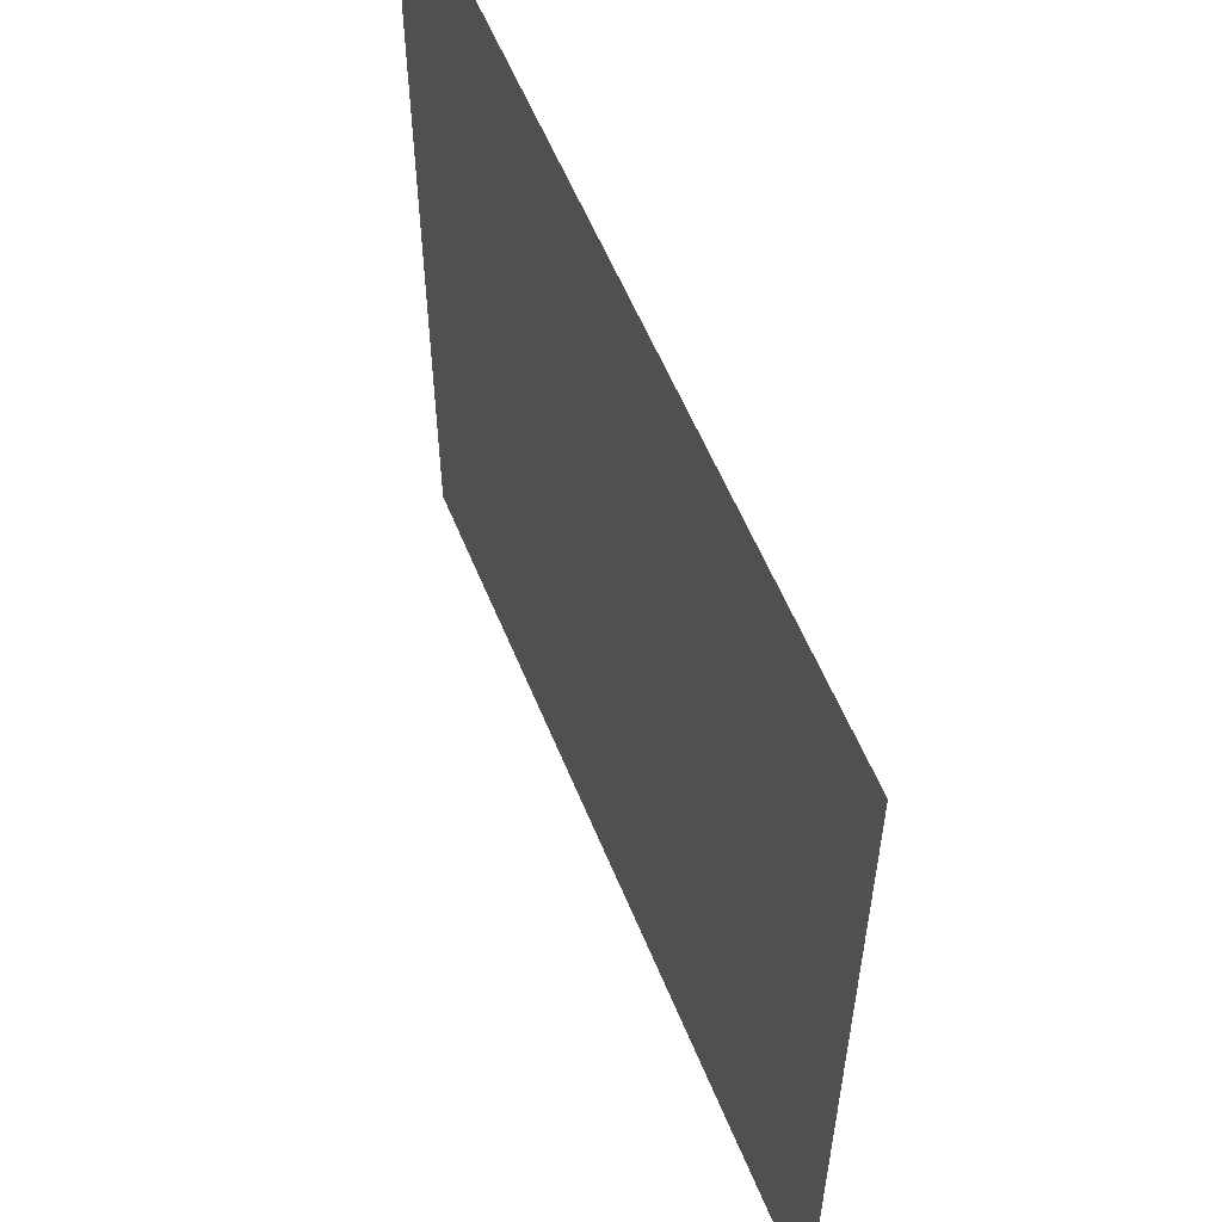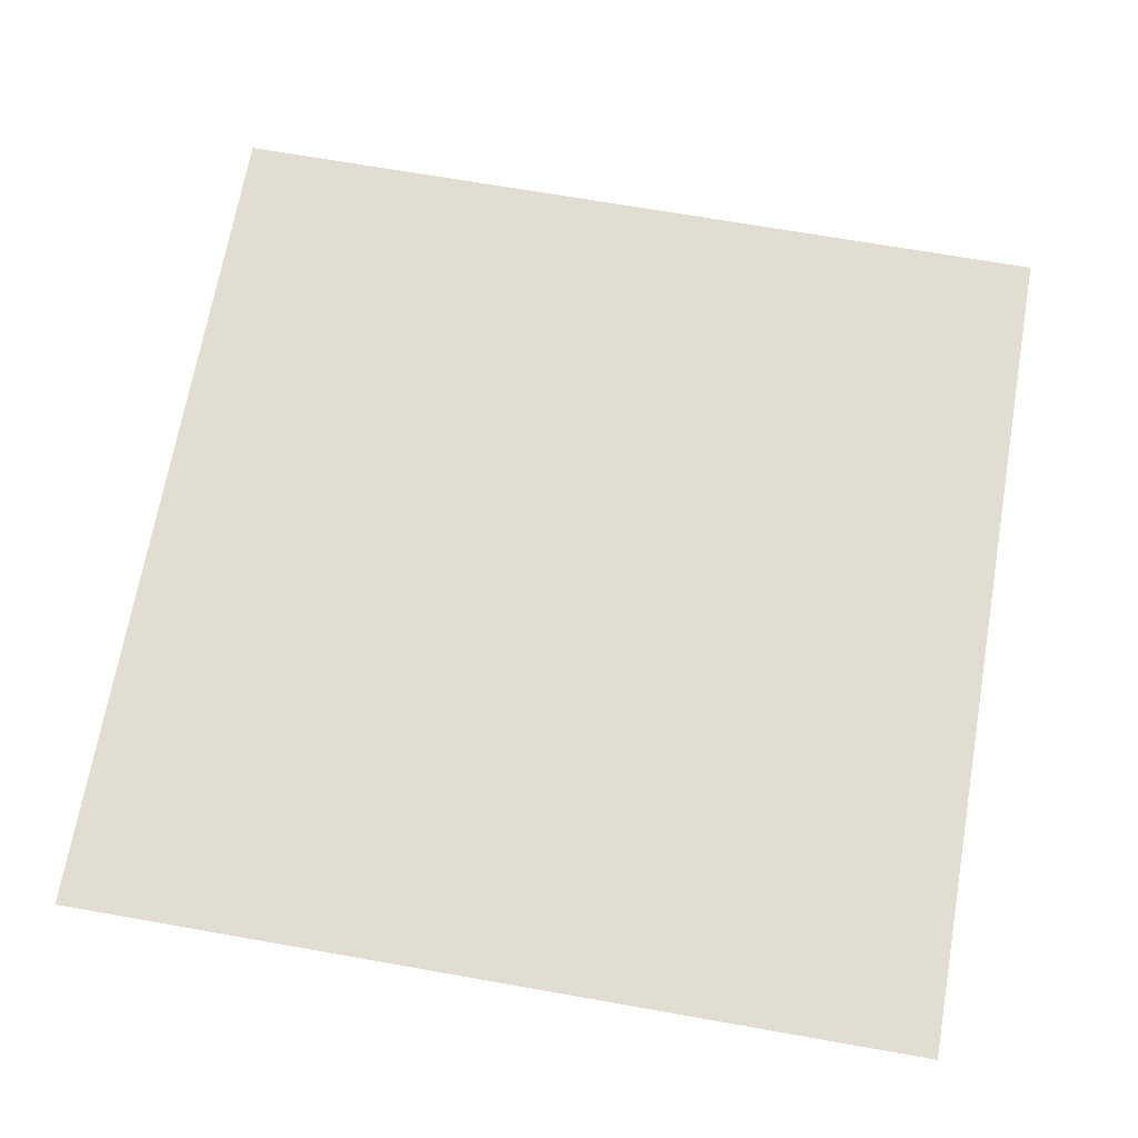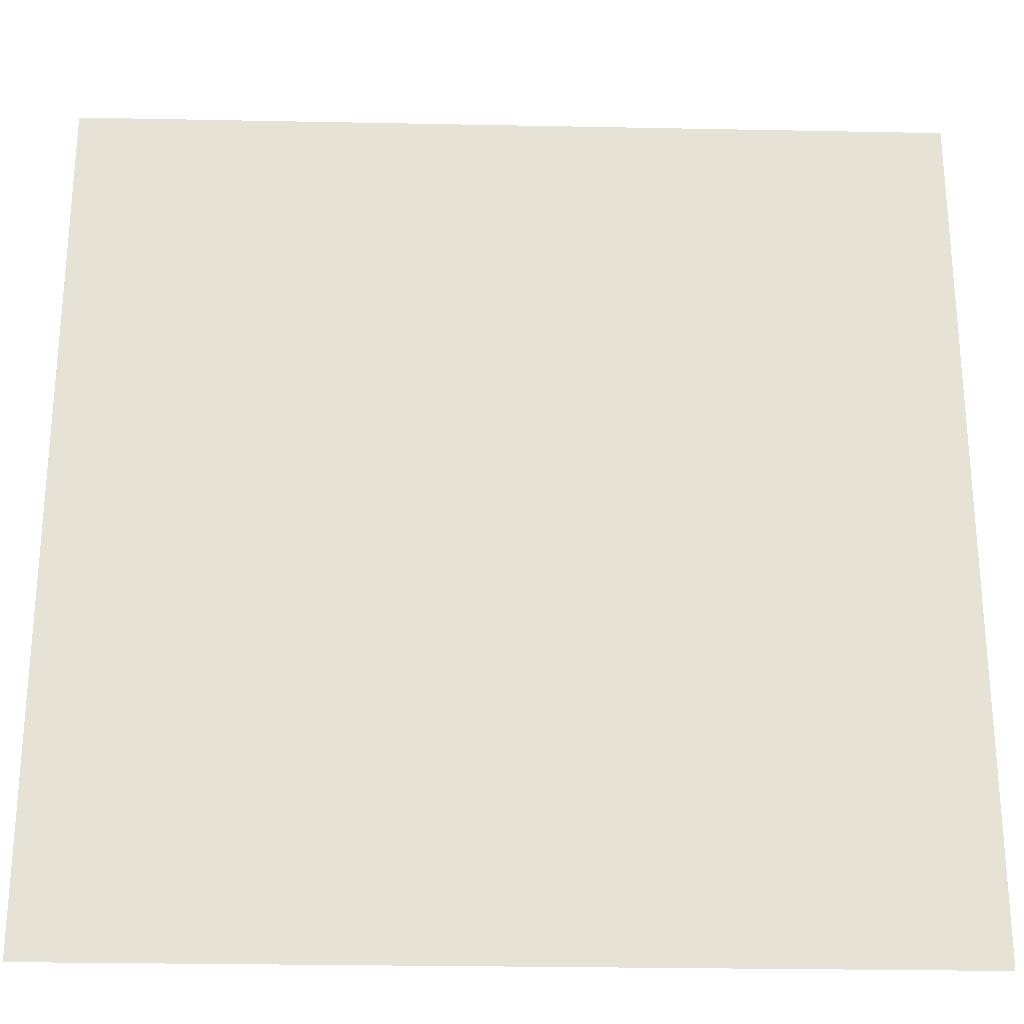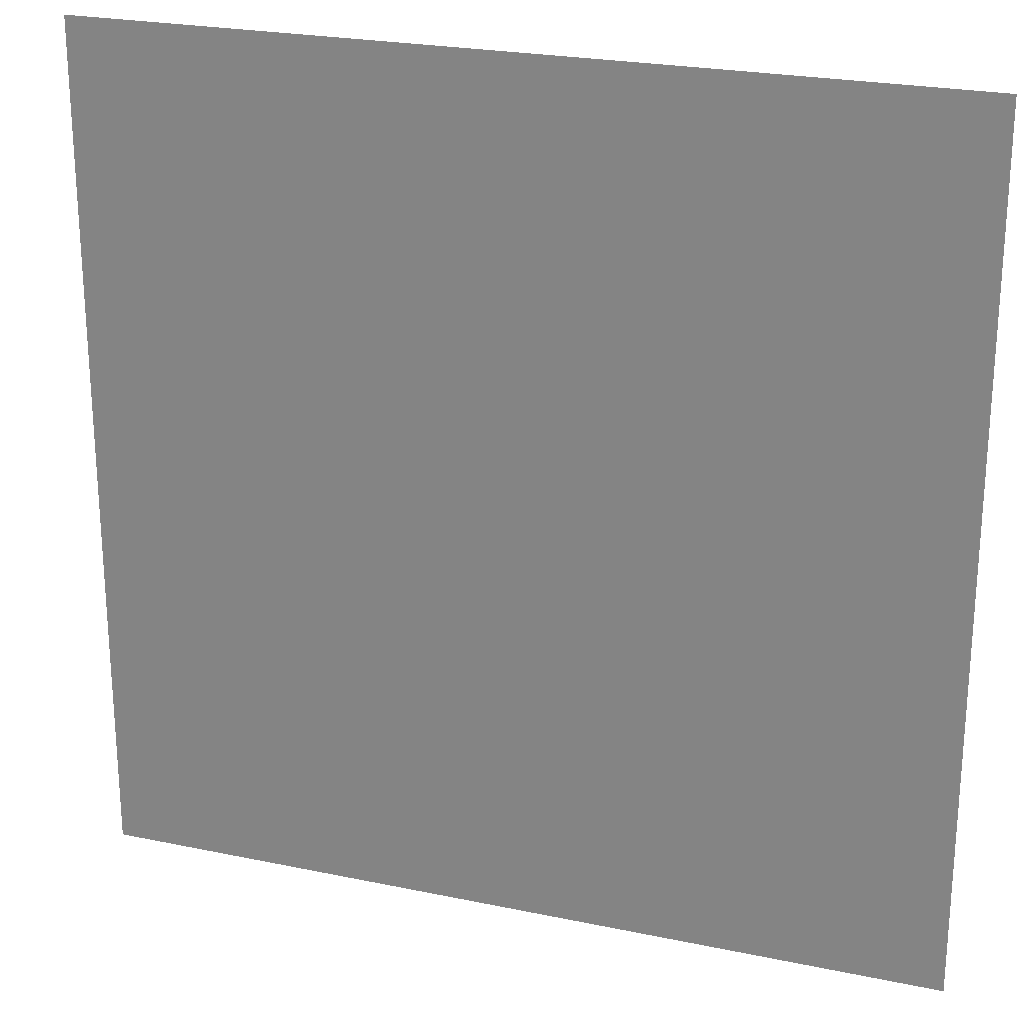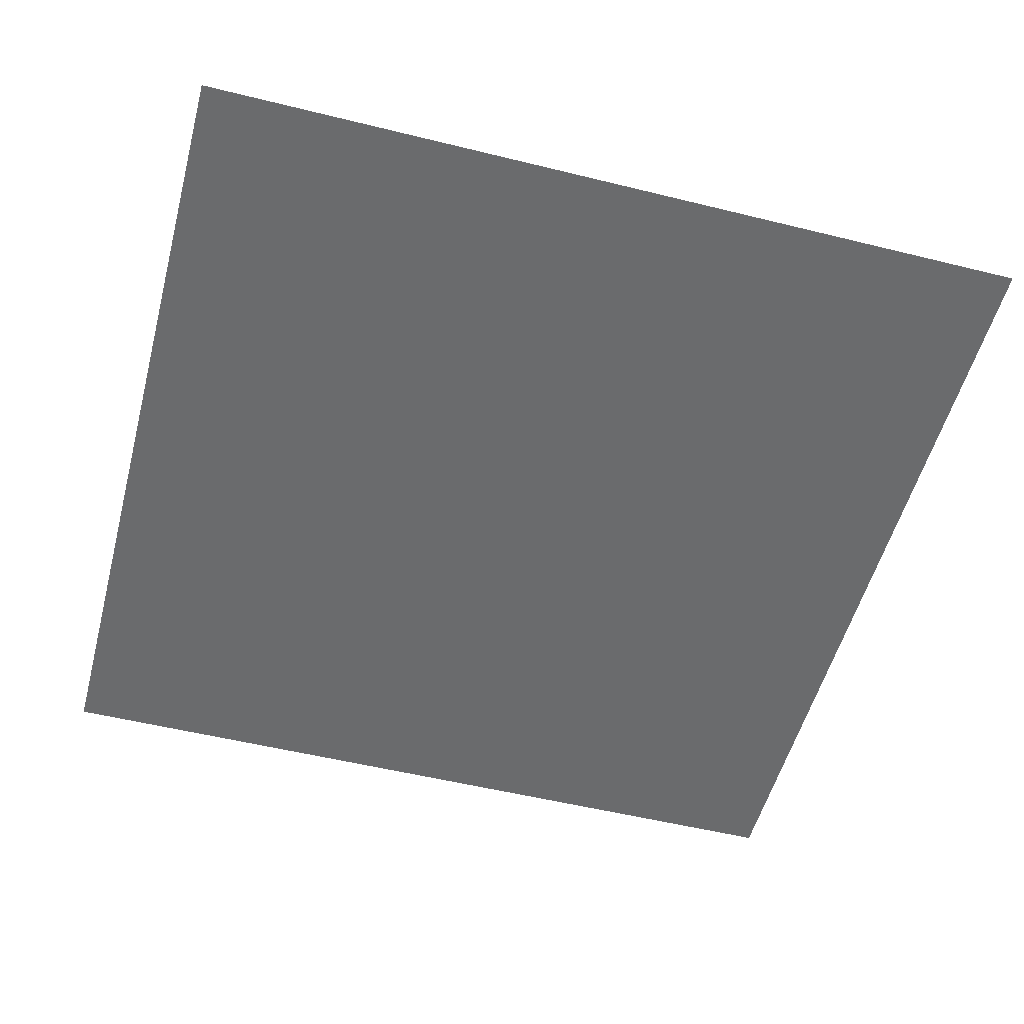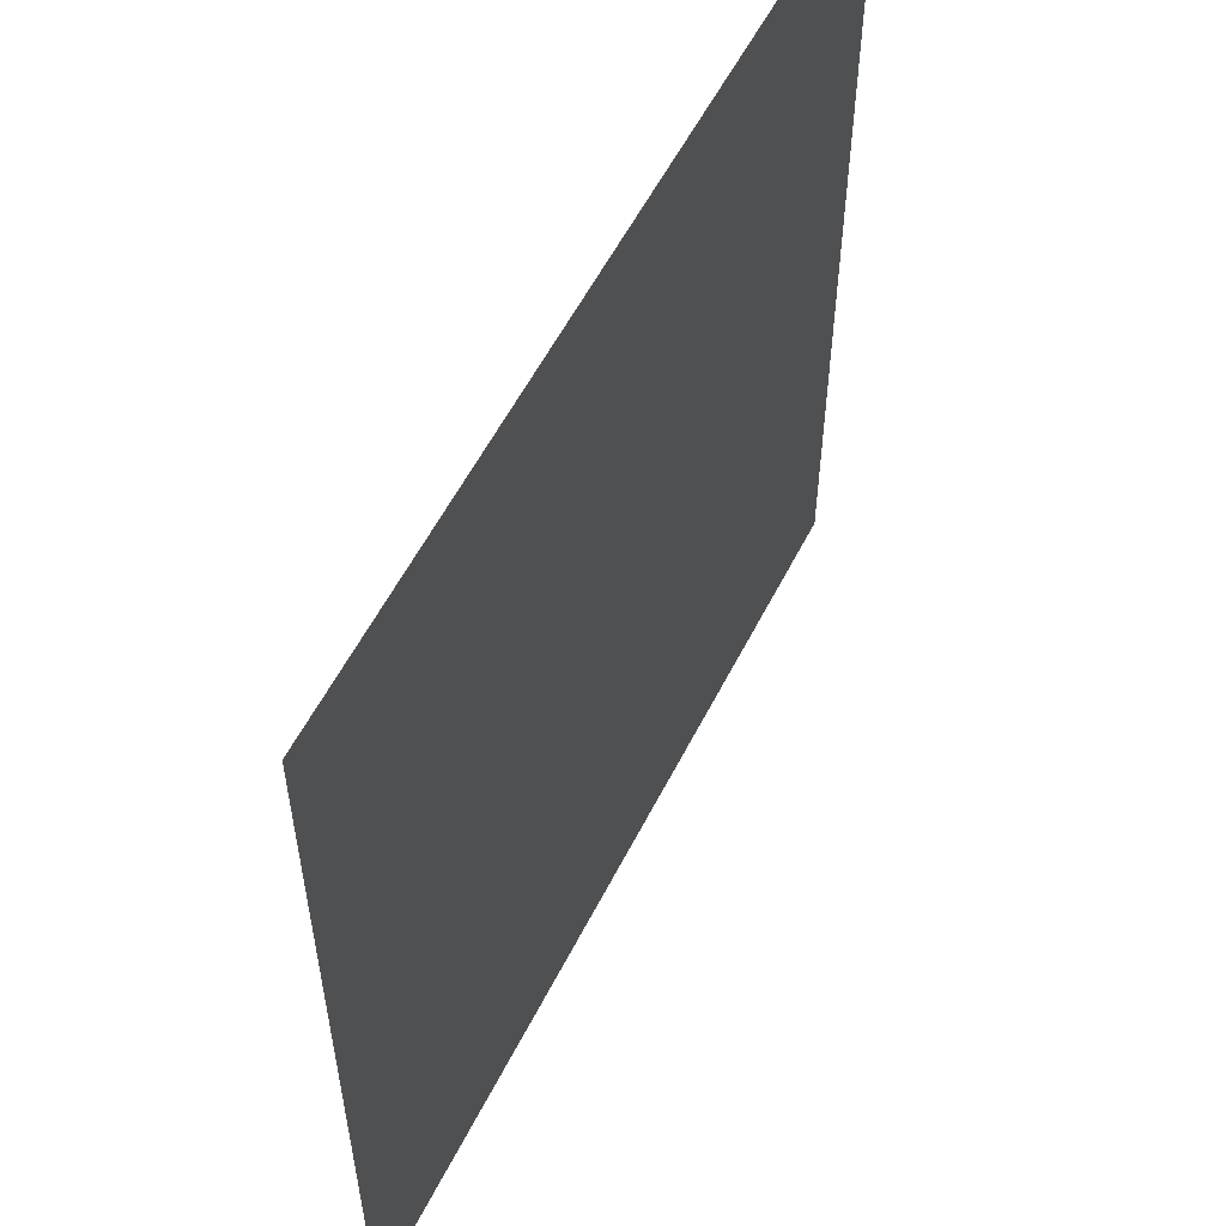
<metadata>
{"format":"obj","ext":"obj","renderer":"f3d","projection":"perspective","resolution":1024,"background":"white","views":[{"elev":58.0,"azim":67.9,"up":"+Z"},{"elev":68.8,"azim":-170.0,"up":"+Y"},{"elev":-26.2,"azim":178.2,"up":"+Z"},{"elev":23.8,"azim":-160.7,"up":"+Z"},{"elev":-53.2,"azim":75.2,"up":"+Y"},{"elev":56.8,"azim":116.7,"up":"+Z"}]}
</metadata>
<code>
v -500 0 -500
v -500 0 500
v 500 0 500
v 500 0 -500
f 1 2 3
f 1 3 4

</code>
